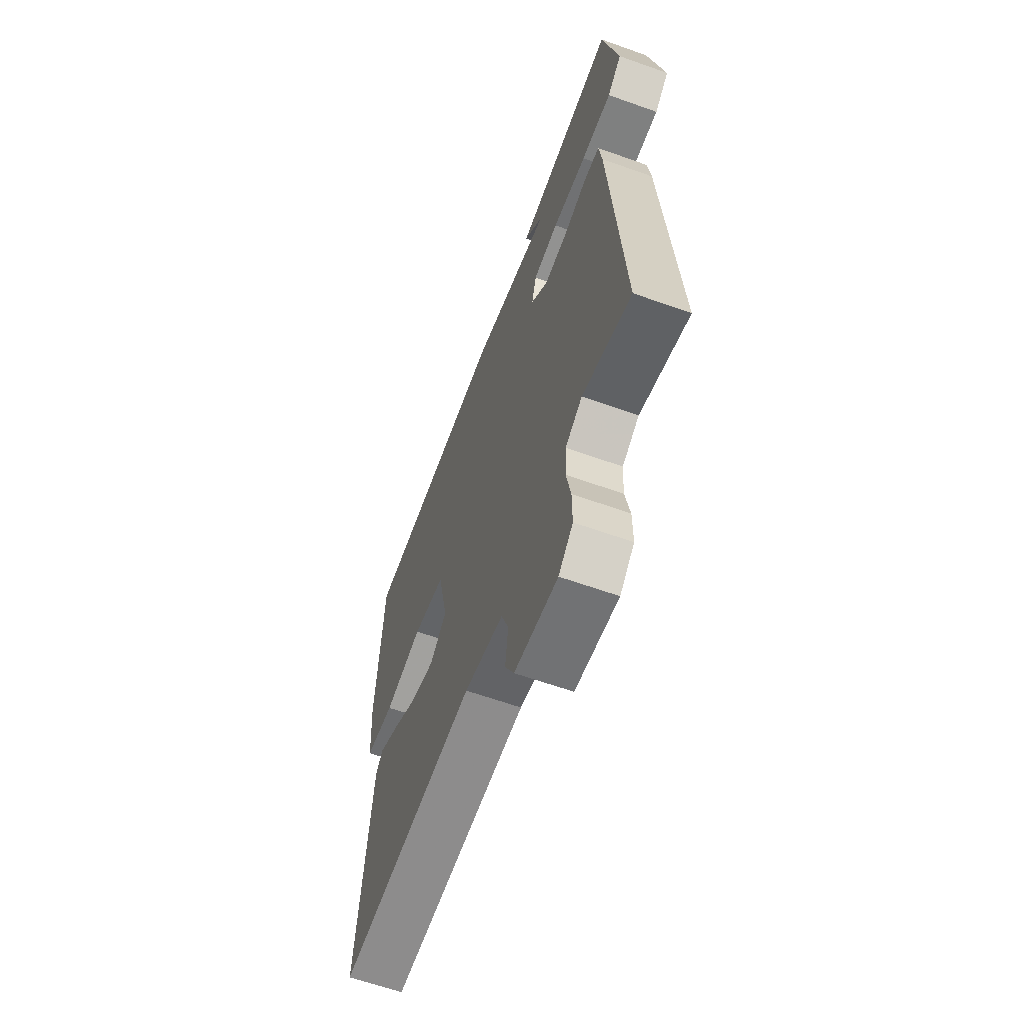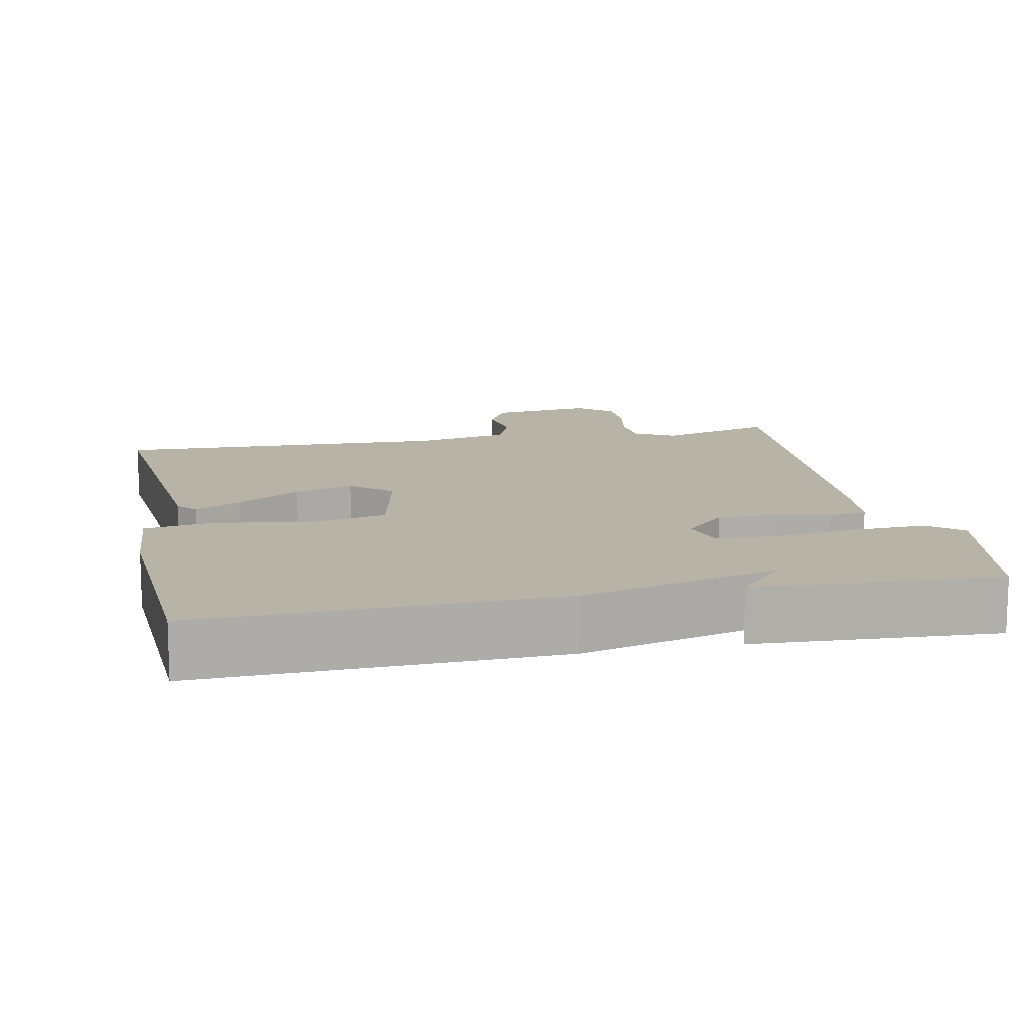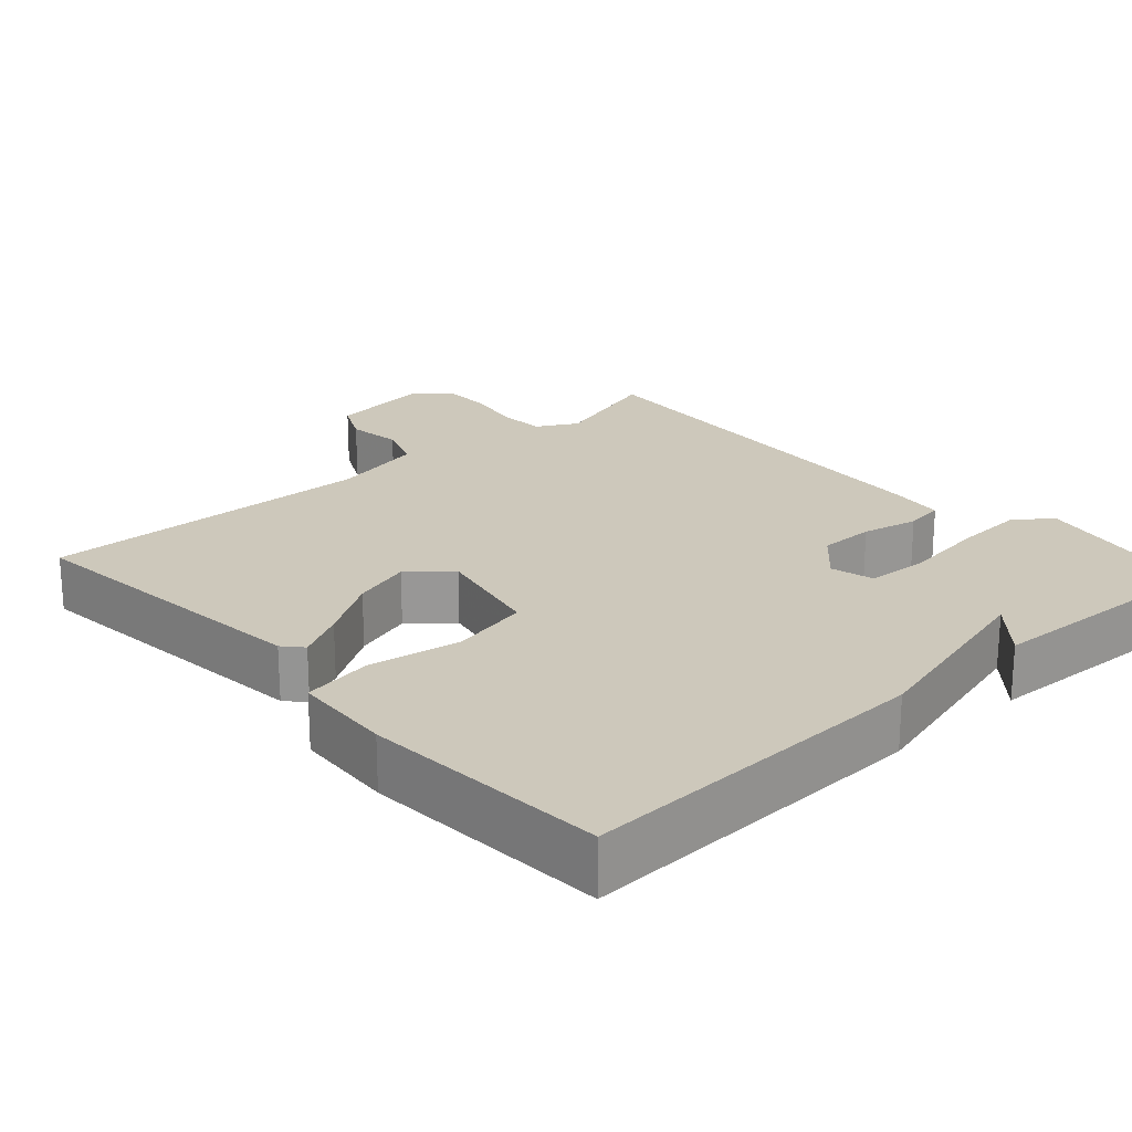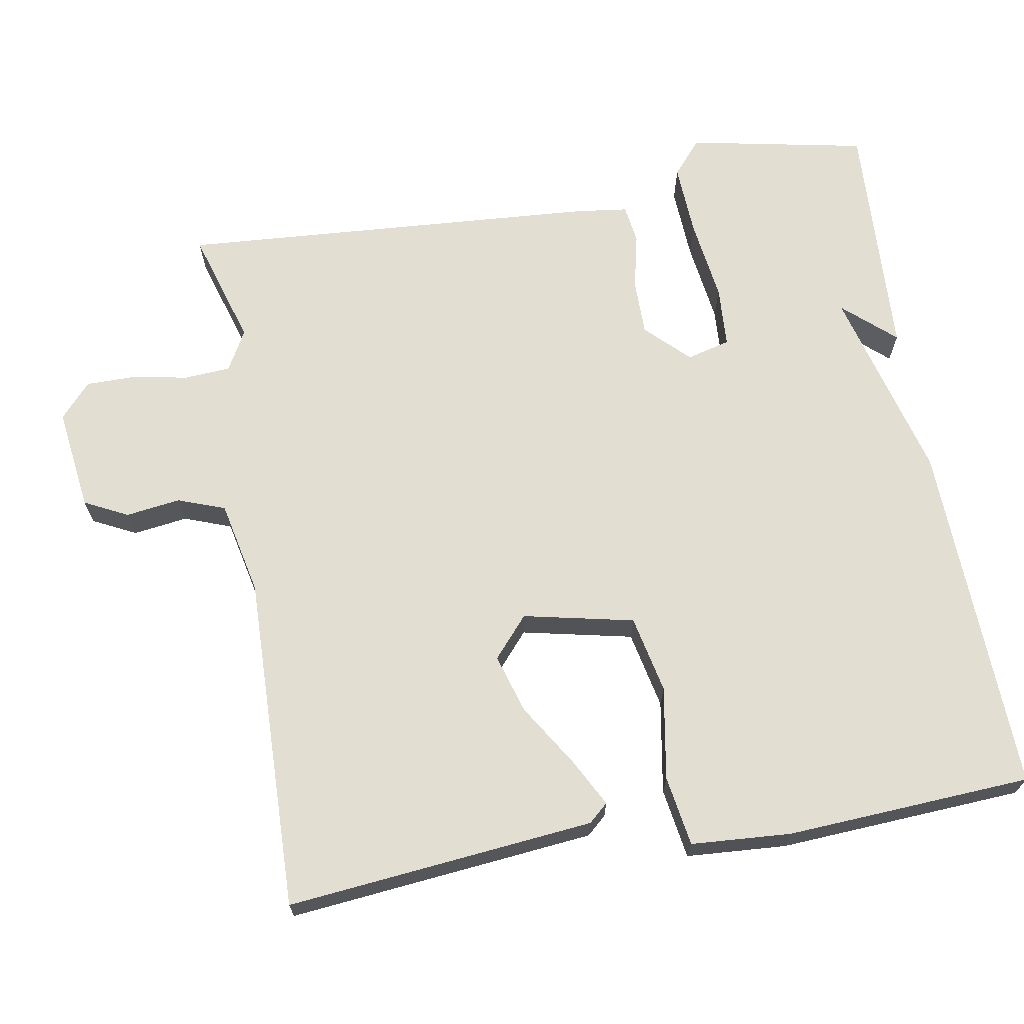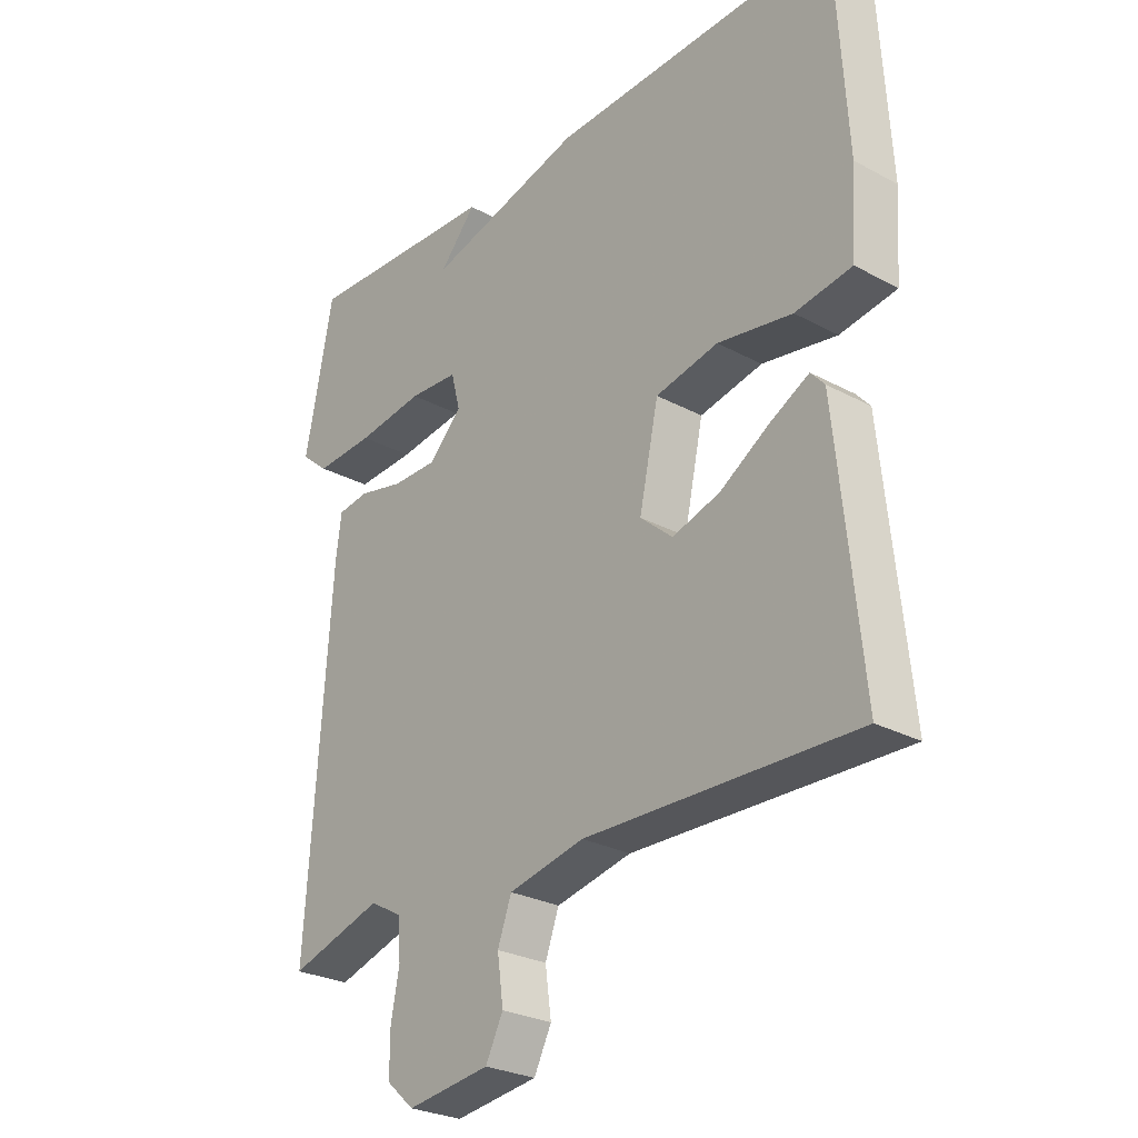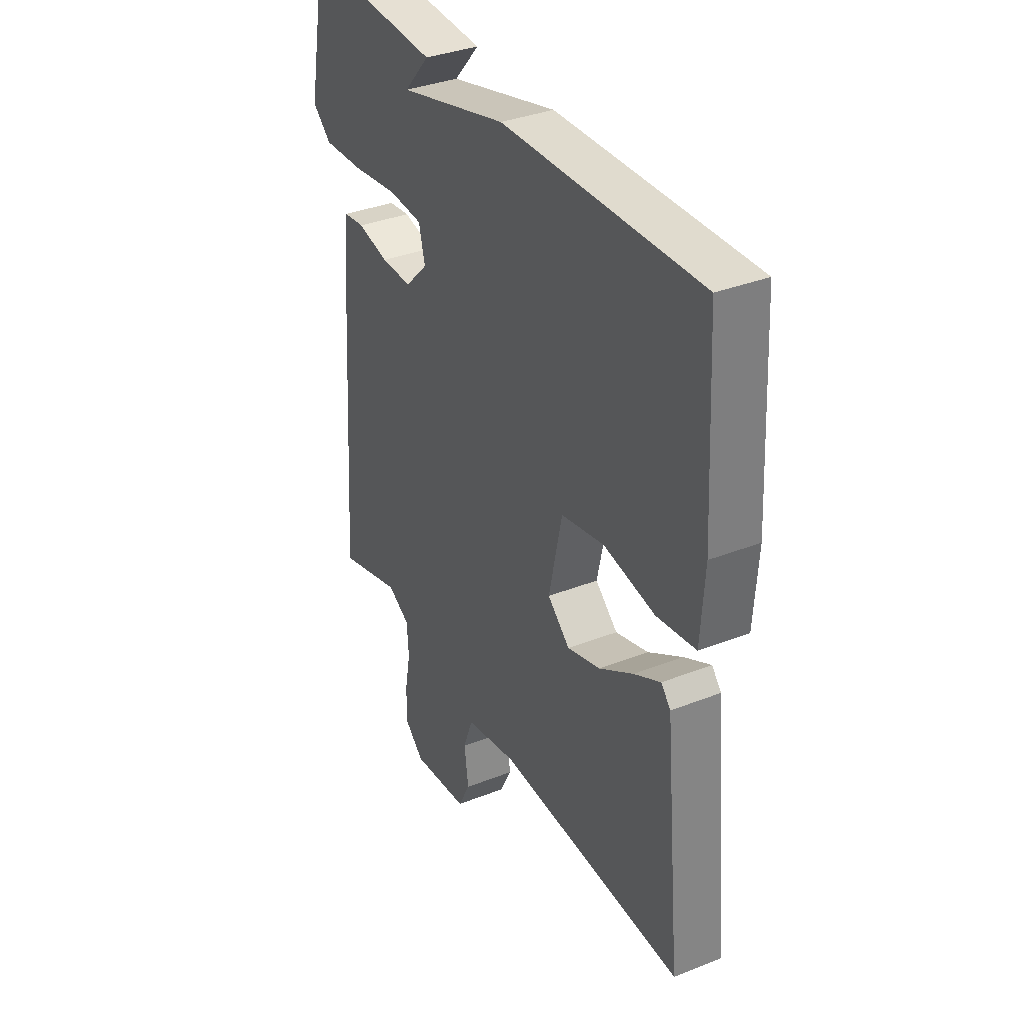
<metadata>
{"format":"obj","ext":"obj","renderer":"f3d","projection":"perspective","resolution":1024,"background":"white","views":[{"elev":-62.8,"azim":70.1,"up":"+Z"},{"elev":12.8,"azim":-11.3,"up":"+Y"},{"elev":21.9,"azim":-42.2,"up":"+Y"},{"elev":68.0,"azim":-99.8,"up":"+Y"},{"elev":-27.2,"azim":-129.8,"up":"+Z"},{"elev":35.6,"azim":-117.4,"up":"+Z"}]}
</metadata>
<code>
v 0.5 0.07 -0.5
v 0.345 0.07 -0.453
v 0.291 0.07 -0.483
v 0.287 0.07 -0.545
v 0.301 0.07 -0.619
v 0.301 0.07 -0.686
v 0.255 0.07 -0.727
v 0.117 0.07 -0.709
v 0.088 0.07 -0.651
v 0.098 0.07 -0.578
v 0.075 0.07 -0.515
v -0.051 0.07 -0.488
v -0.5 0.07 -0.5
v -0.459 0.07 -0.089
v -0.436 0.07 -0.063
v -0.372 0.07 -0.097
v -0.289 0.07 -0.149
v -0.21 0.07 -0.173
v -0.156 0.07 -0.126
v -0.188 0.07 0.022
v -0.292 0.07 0.044
v -0.416 0.07 0.023
v -0.51 0.07 0.038
v -0.519 0.07 0.172
v -0.5 0.07 0.5
v -0.025 0.07 0.484
v 0.236 0.07 0.415
v 0.175 0.07 0.484
v 0.5 0.07 0.5
v 0.547 0.07 0.262
v 0.501 0.07 0.223
v 0.403 0.07 0.228
v 0.292 0.07 0.243
v 0.21 0.07 0.238
v 0.195 0.07 0.18
v 0.25 0.07 0.124
v 0.325 0.07 0.124
v 0.4 0.07 0.141
v 0.452 0.07 0.134
v 0.461 0.07 0.063
v 0.5 0 -0.5
v 0.345 0 -0.453
v 0.291 0 -0.483
v 0.287 0 -0.545
v 0.301 0 -0.619
v 0.301 0 -0.686
v 0.255 0 -0.727
v 0.117 0 -0.709
v 0.088 0 -0.651
v 0.098 0 -0.578
v 0.075 0 -0.515
v -0.051 0 -0.488
v -0.5 0 -0.5
v -0.459 0 -0.089
v -0.436 0 -0.063
v -0.372 0 -0.097
v -0.289 0 -0.149
v -0.21 0 -0.173
v -0.156 0 -0.126
v -0.188 0 0.022
v -0.292 0 0.044
v -0.416 0 0.023
v -0.51 0 0.038
v -0.519 0 0.172
v -0.5 0 0.5
v -0.025 0 0.484
v 0.236 0 0.415
v 0.175 0 0.484
v 0.5 0 0.5
v 0.547 0 0.262
v 0.501 0 0.223
v 0.403 0 0.228
v 0.292 0 0.243
v 0.21 0 0.238
v 0.195 0 0.18
v 0.25 0 0.124
v 0.325 0 0.124
v 0.4 0 0.141
v 0.452 0 0.134
v 0.461 0 0.063
f 40 1 2
f 39 40 2
f 38 39 2
f 37 38 2
f 36 37 2 3
f 35 36 3 4
f 31 32 33
f 30 31 33
f 29 30 33
f 29 33 34
f 27 28 29
f 27 29 34
f 27 34 35
f 26 27 35
f 25 26 35
f 24 25 35
f 23 24 35
f 22 23 35
f 21 22 35
f 15 16 17
f 14 15 17
f 13 14 17
f 12 13 17
f 11 12 17 18
f 8 9 10
f 7 8 10
f 6 7 10
f 5 6 10
f 4 5 10
f 4 10 11
f 20 21 35
f 35 4 11
f 20 35 11
f 19 20 11
f 11 18 19
f 42 41 80
f 42 80 79
f 42 79 78
f 42 78 77
f 43 42 77 76
f 44 43 76 75
f 73 72 71
f 73 71 70
f 73 70 69
f 74 73 69
f 69 68 67
f 74 69 67
f 75 74 67
f 75 67 66
f 75 66 65
f 75 65 64
f 75 64 63
f 75 63 62
f 75 62 61
f 57 56 55
f 57 55 54
f 57 54 53
f 57 53 52
f 58 57 52 51
f 50 49 48
f 50 48 47
f 50 47 46
f 50 46 45
f 50 45 44
f 51 50 44
f 75 61 60
f 51 44 75
f 51 75 60
f 51 60 59
f 59 58 51
f 1 41 42 2
f 2 42 43 3
f 3 43 44 4
f 4 44 45 5
f 5 45 46 6
f 6 46 47 7
f 7 47 48 8
f 8 48 49 9
f 9 49 50 10
f 10 50 51 11
f 11 51 52 12
f 12 52 53 13
f 13 53 54 14
f 14 54 55 15
f 15 55 56 16
f 16 56 57 17
f 17 57 58 18
f 18 58 59 19
f 19 59 60 20
f 20 60 61 21
f 21 61 62 22
f 22 62 63 23
f 23 63 64 24
f 24 64 65 25
f 25 65 66 26
f 26 66 67 27
f 27 67 68 28
f 28 68 69 29
f 29 69 70 30
f 30 70 71 31
f 31 71 72 32
f 32 72 73 33
f 33 73 74 34
f 34 74 75 35
f 35 75 76 36
f 36 76 77 37
f 37 77 78 38
f 38 78 79 39
f 39 79 80 40
f 40 80 41 1

</code>
